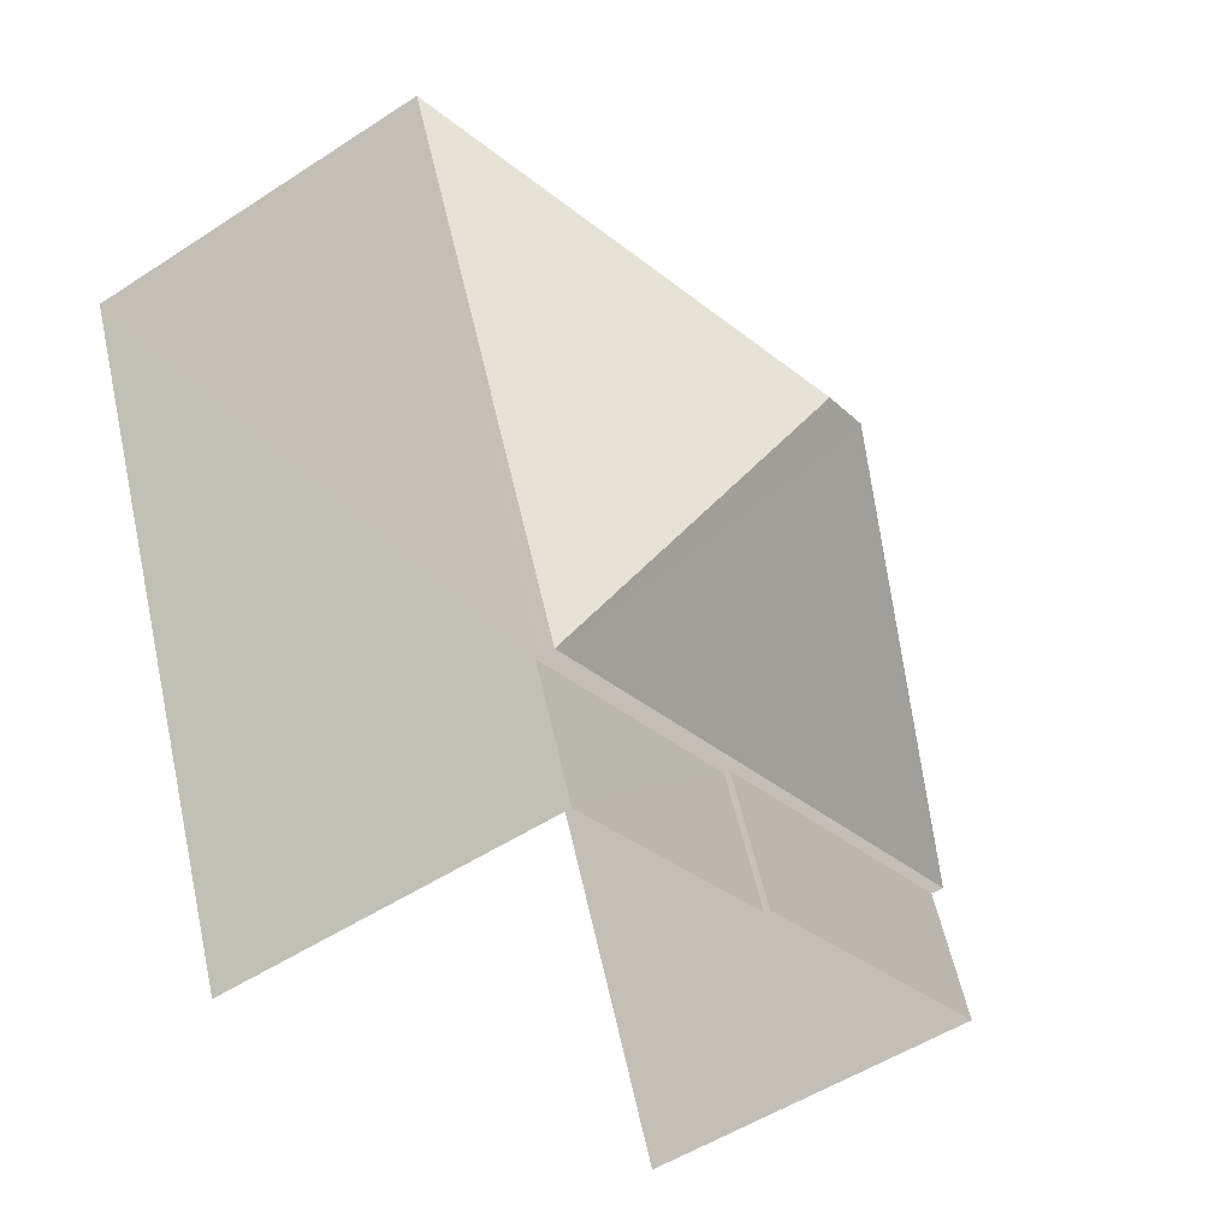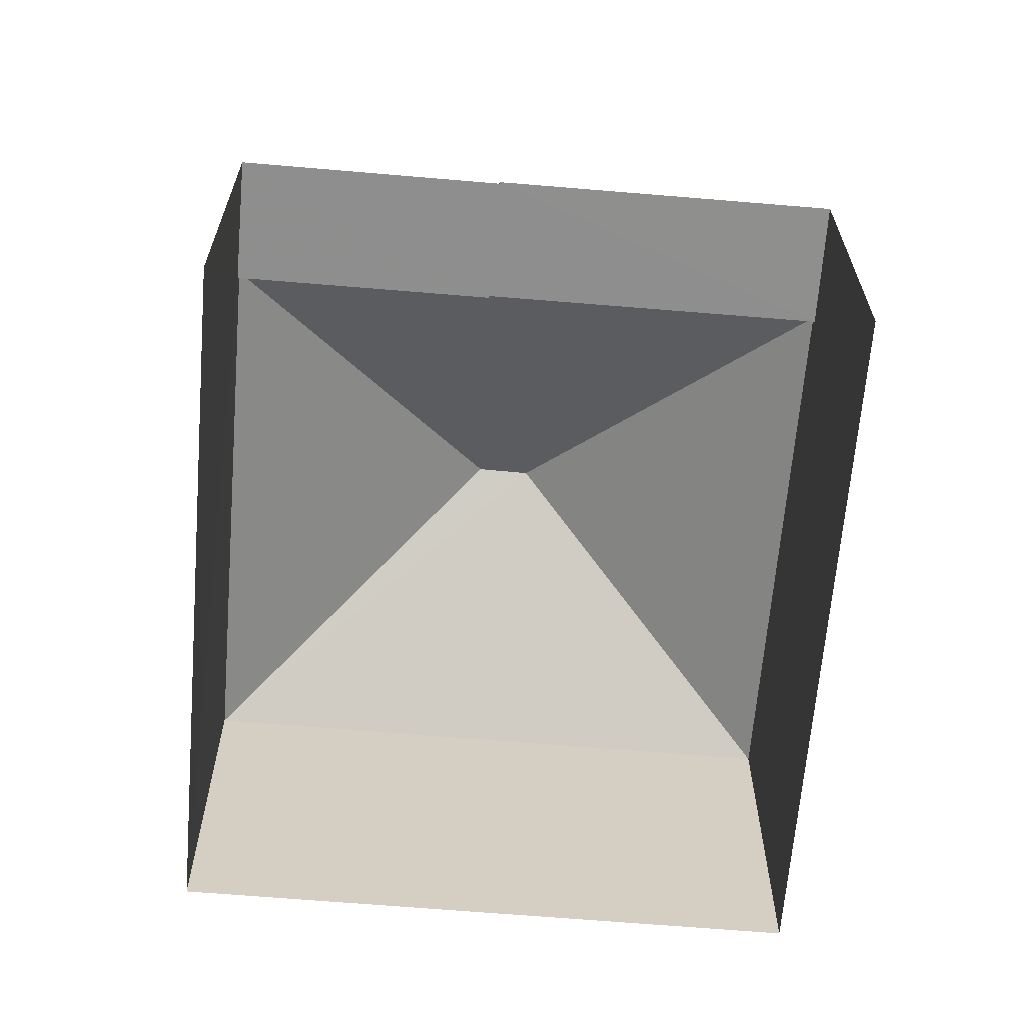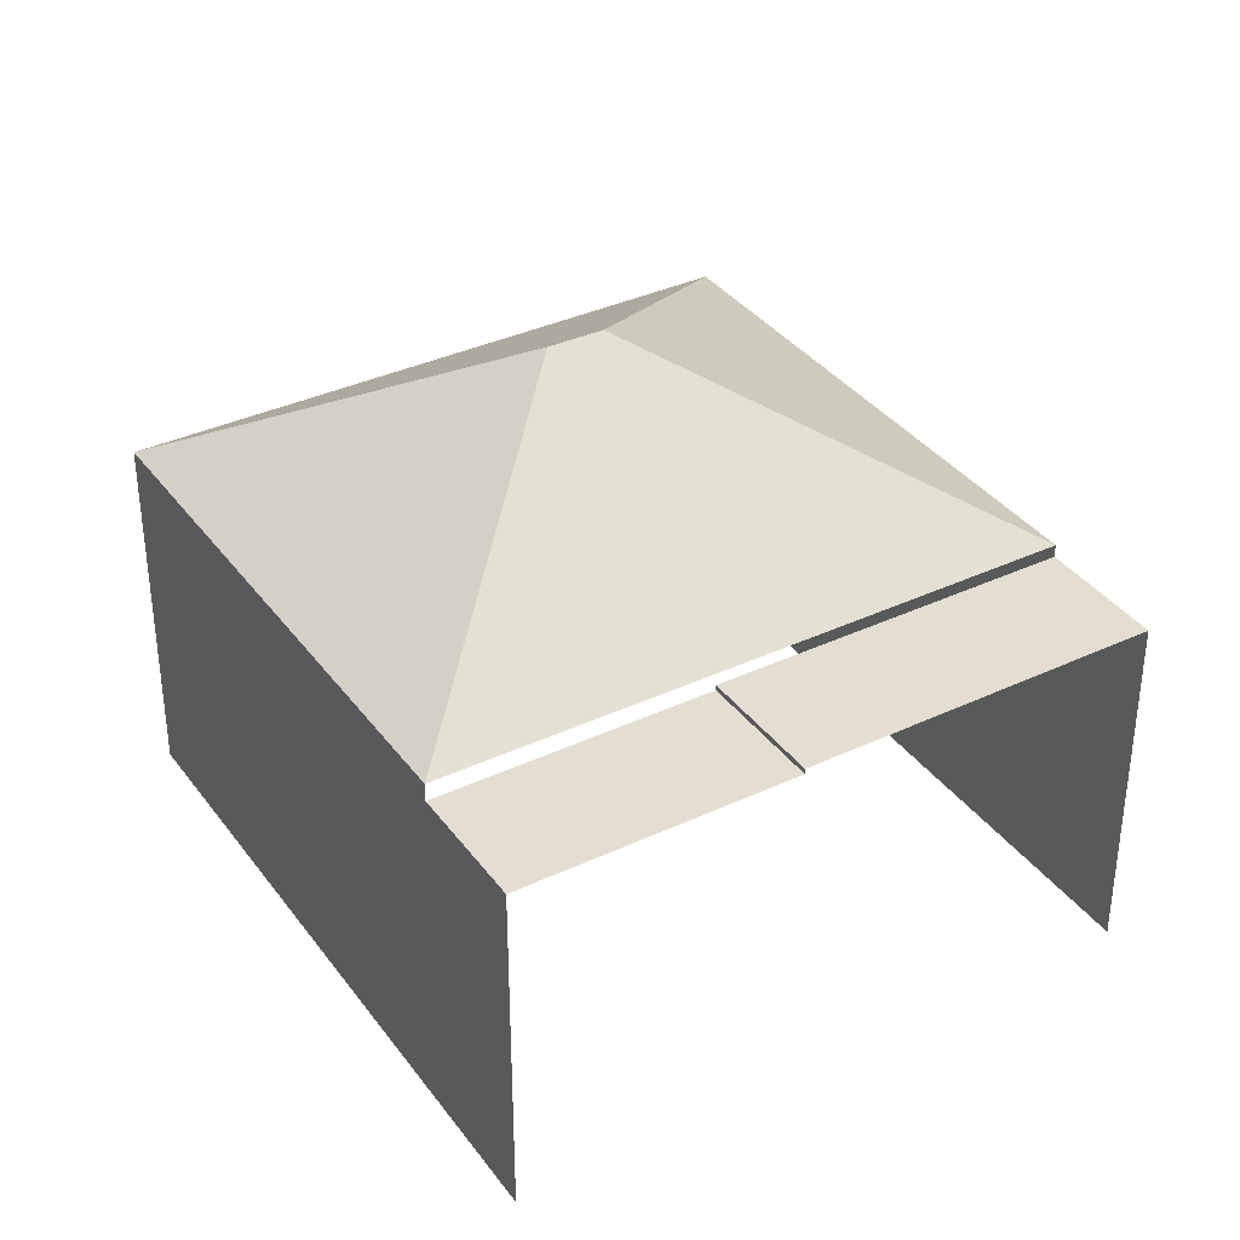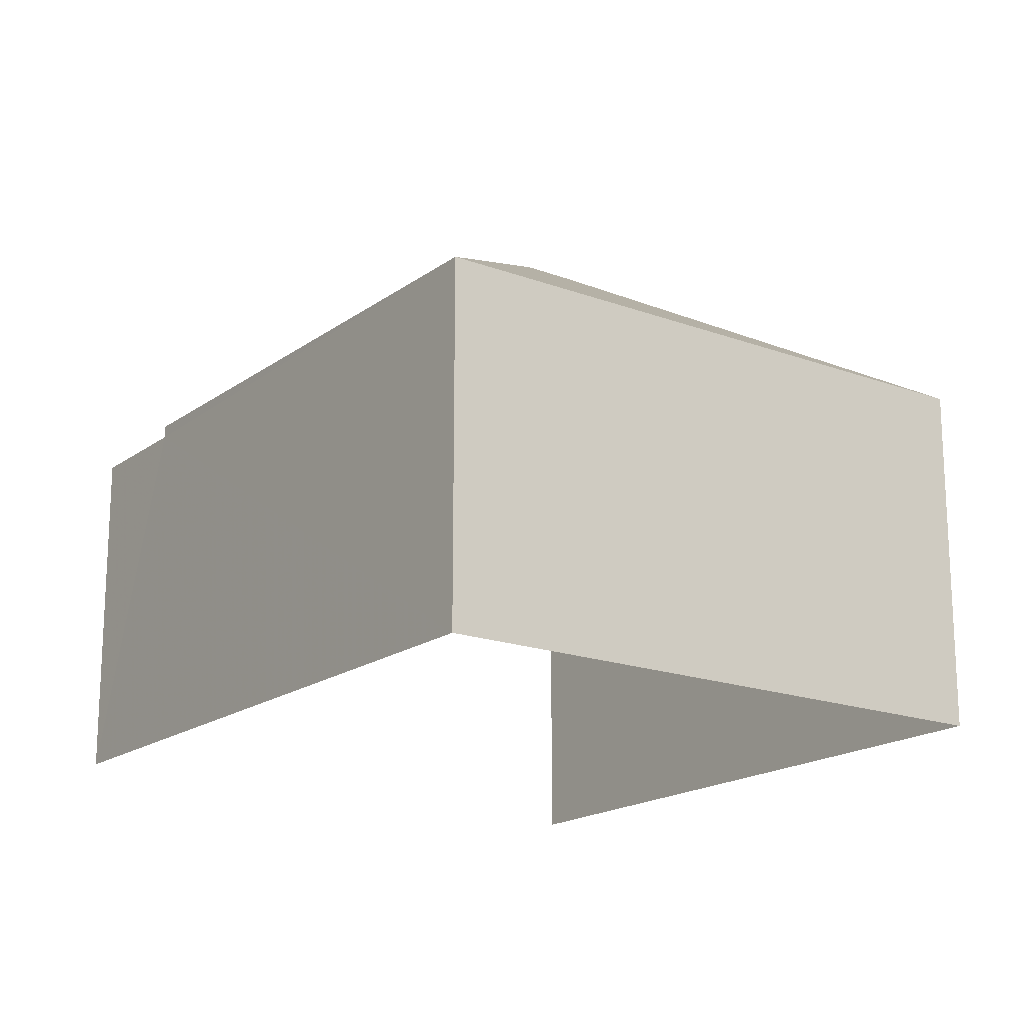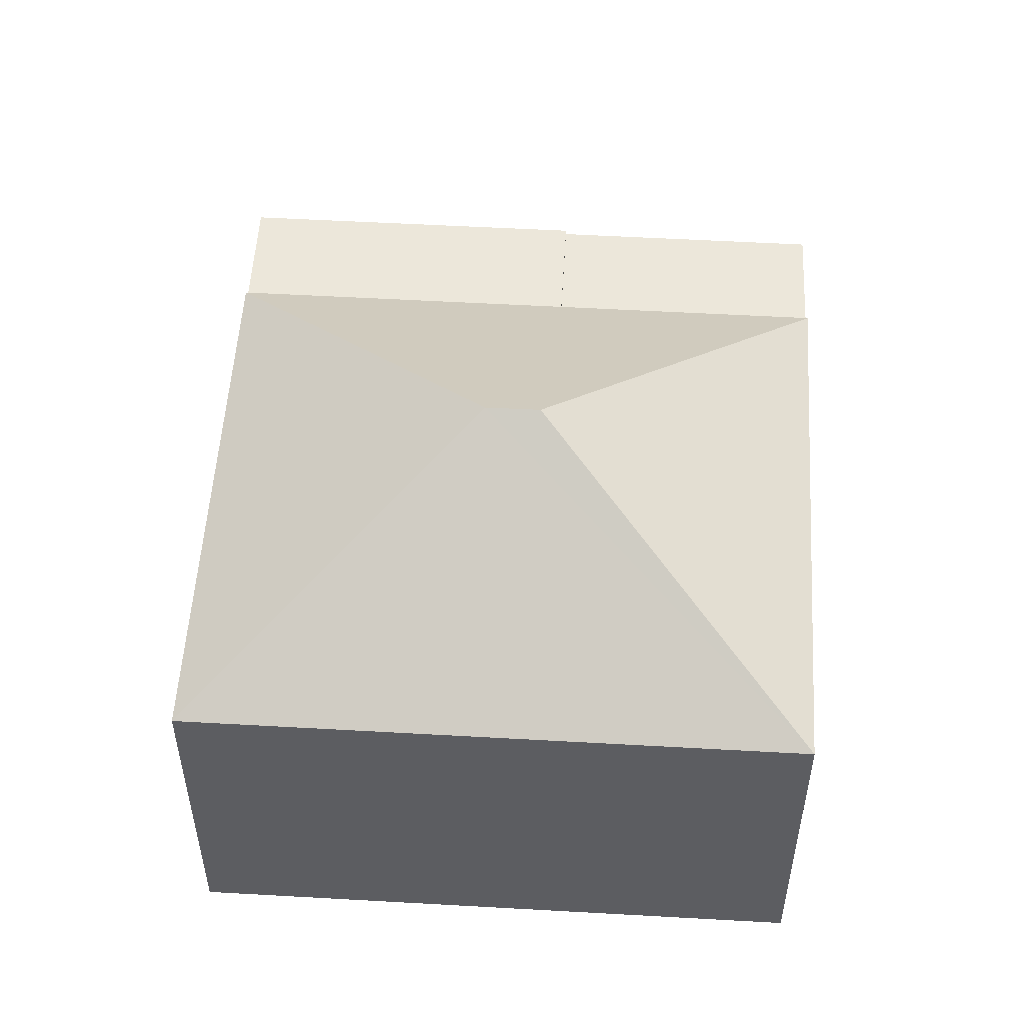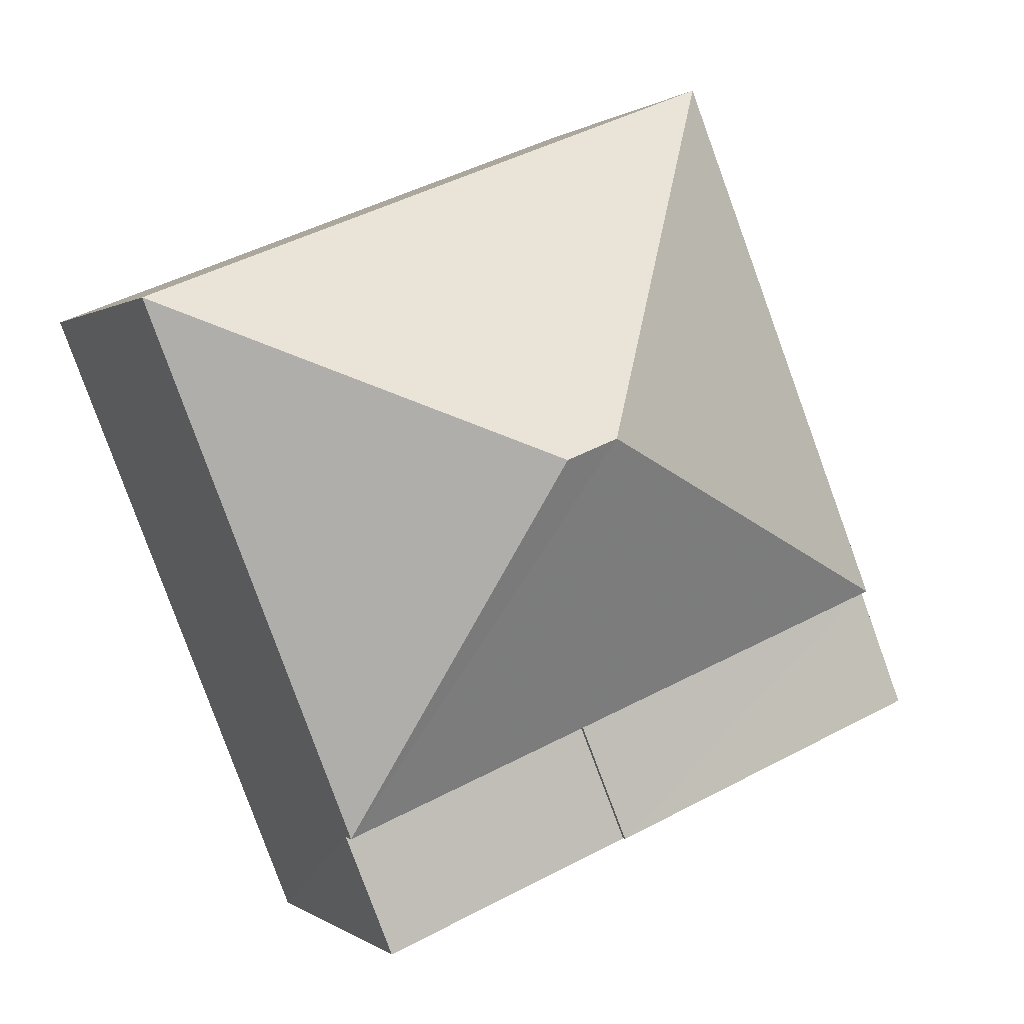
<metadata>
{"format":"obj","ext":"obj","renderer":"f3d","projection":"perspective","resolution":1024,"background":"white","views":[{"elev":-50.9,"azim":-54.3,"up":"+Y"},{"elev":-65.0,"azim":17.0,"up":"+Z"},{"elev":36.1,"azim":-9.8,"up":"+Z"},{"elev":-17.9,"azim":165.8,"up":"+Z"},{"elev":53.2,"azim":-154.7,"up":"+Z"},{"elev":0.3,"azim":-23.0,"up":"+Y"}]}
</metadata>
<code>
v -2.201e+05 -1.239e+05 37.75
v -2.201e+05 -1.239e+05 37.75
v -2.201e+05 -1.239e+05 37.75
v -2.201e+05 -1.239e+05 37.75
v -2.201e+05 -1.239e+05 45.32
v -2.201e+05 -1.239e+05 42.92
v -2.201e+05 -1.239e+05 42.92
v -2.201e+05 -1.239e+05 42.92
v -2.201e+05 -1.239e+05 45.32
v -2.201e+05 -1.239e+05 42.67
v -2.201e+05 -1.239e+05 42.67
v -2.201e+05 -1.239e+05 42.67
v -2.201e+05 -1.239e+05 42.67
v -2.201e+05 -1.239e+05 42.75
v -2.201e+05 -1.239e+05 42.75
v -2.201e+05 -1.239e+05 42.75
v -2.201e+05 -1.239e+05 42.75
v -2.201e+05 -1.239e+05 42.92
f 1 2 3
f 4 1 3
f 16 13 4
f 4 13 1
f 16 15 13
f 1 13 12
f 10 17 11
f 11 17 8
f 8 17 6
f 17 14 6
f 5 6 7
f 8 6 5
f 9 8 5
f 10 11 12
f 13 10 12
f 14 15 16
f 14 17 15
f 9 18 8
f 5 18 9
f 5 7 18
f 7 14 3
f 3 14 4
f 7 6 14
f 4 14 16
f 18 3 2
f 18 7 3
f 13 15 17
f 10 13 17
f 8 18 11
f 18 2 11
f 11 1 12
f 11 2 1

</code>
